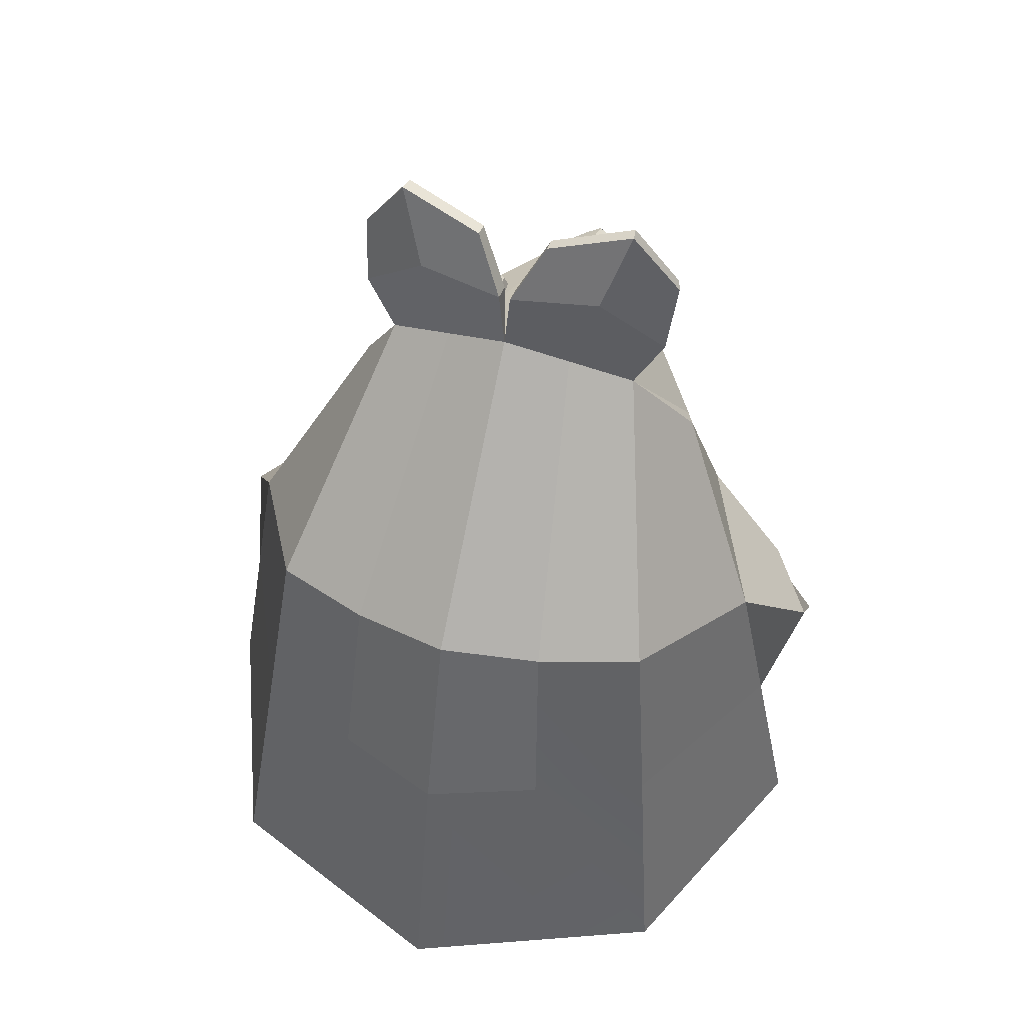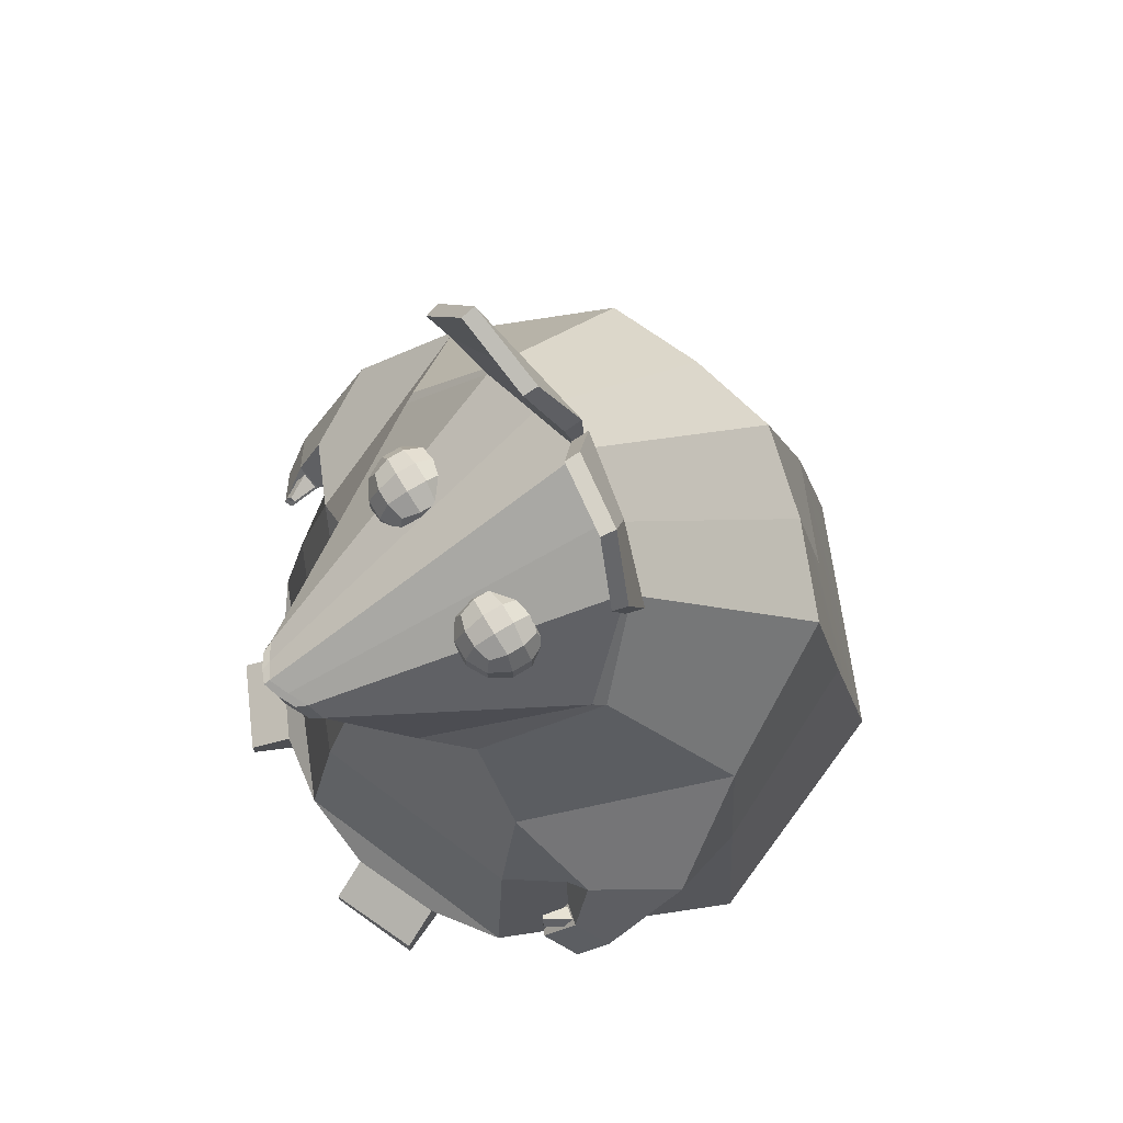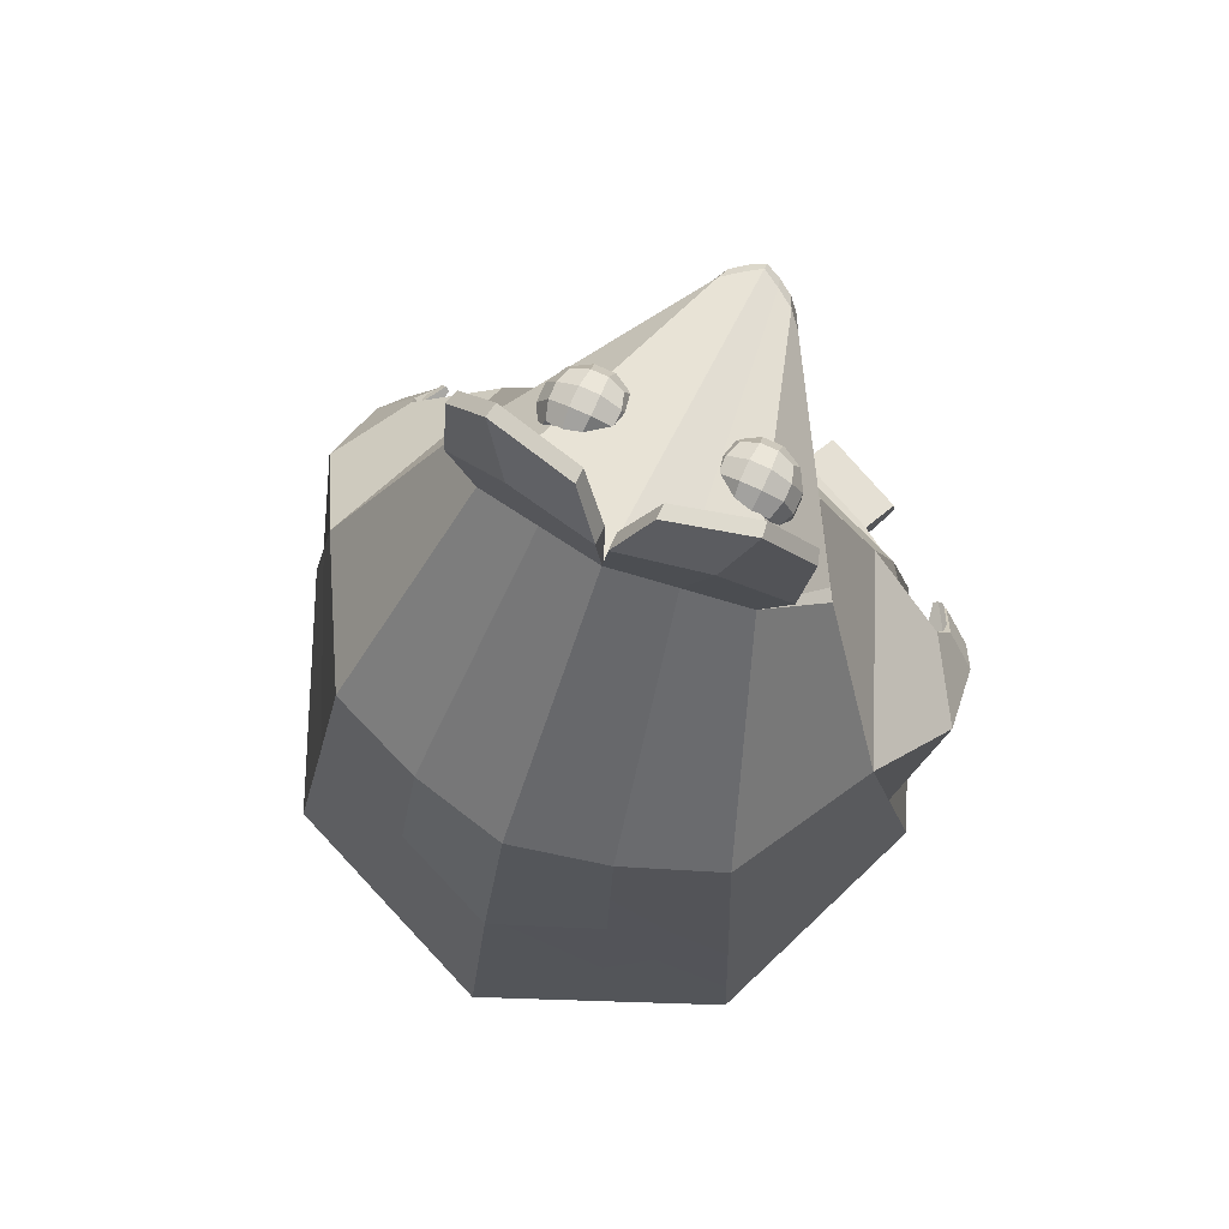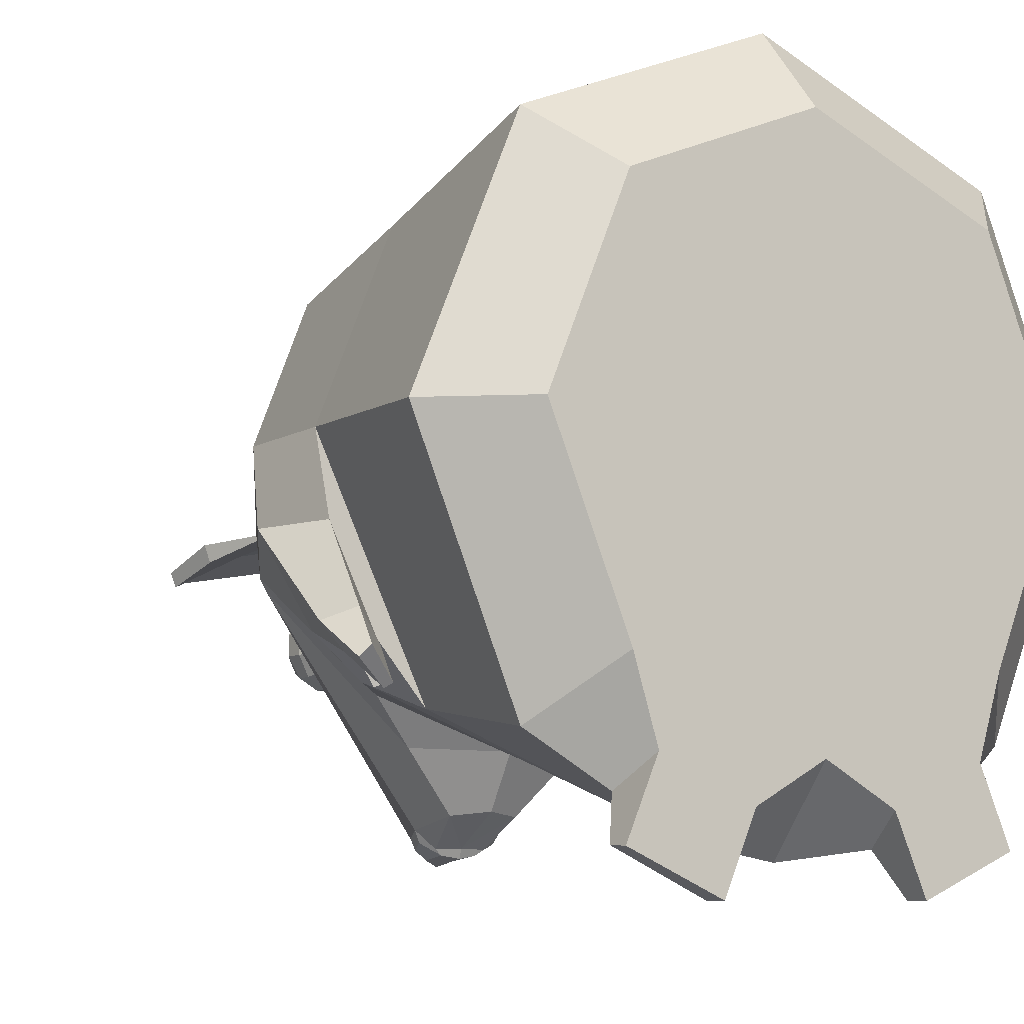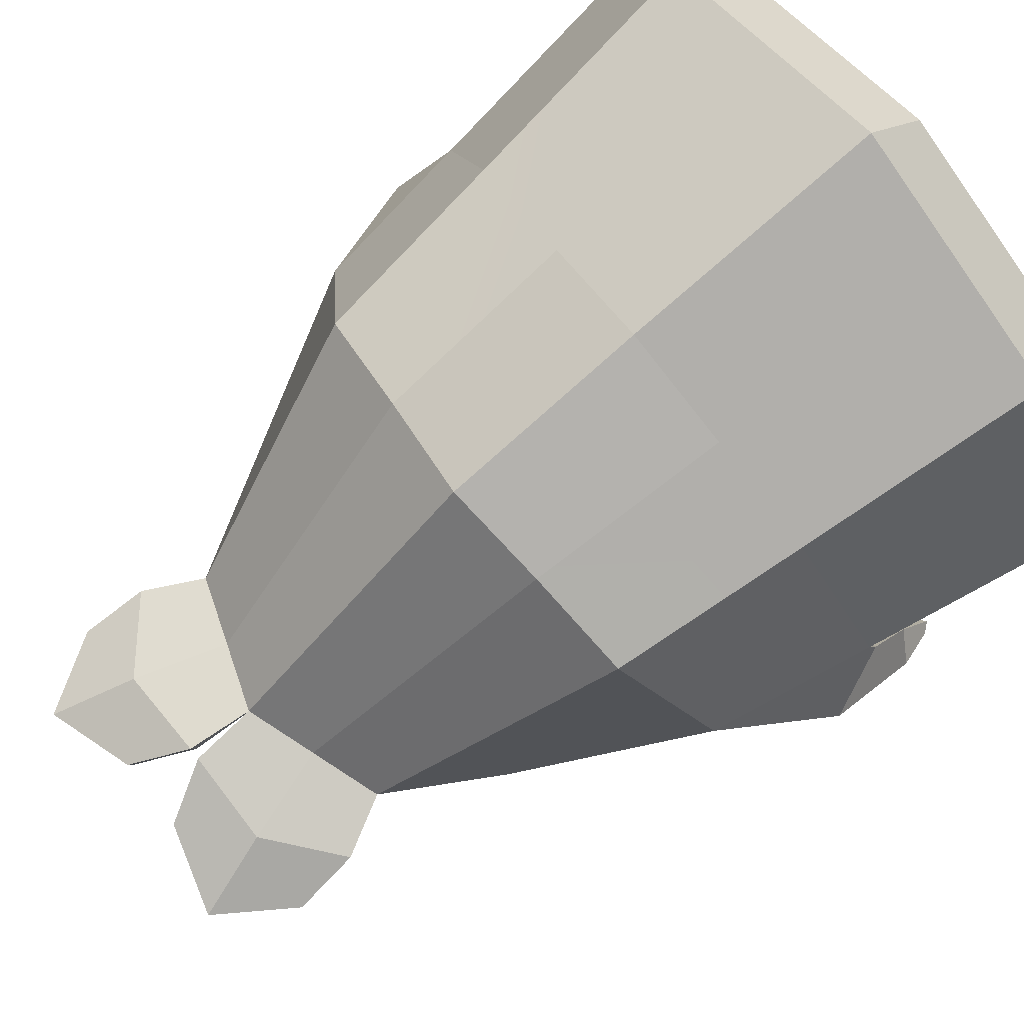
<metadata>
{"format":"obj","ext":"obj","renderer":"f3d","projection":"perspective","resolution":1024,"background":"white","views":[{"elev":51.5,"azim":-162.4,"up":"+Z"},{"elev":72.9,"azim":59.1,"up":"+Z"},{"elev":78.2,"azim":-155.7,"up":"+Z"},{"elev":-8.1,"azim":146.5,"up":"+Y"},{"elev":76.9,"azim":51.3,"up":"+Y"}]}
</metadata>
<code>
o Cube.026_Cube.024
v 0.08366 0.758 -0.2787
v 0.08366 0.758 -0.118
v 0.08366 0.5963 -0.118
v 0.08366 0.5963 -0.2787
v -0.078 0.5963 -0.118
v -0.078 0.5963 -0.2787
v -0.078 0.758 -0.118
v -0.078 0.758 -0.2787
v 0.01446 1.138 -0.118
v -0.1395 1.089 -0.118
v 0.8671 -0.1216 0.2992
v 0.7801 -0.1787 0.3458
v 0.747 -0.2601 0.2401
v 0.8339 -0.203 0.1935
v 0.7293 -0.2485 0.2316
v 0.8142 -0.1769 0.1746
v 0.798 -0.09072 0.2549
v 0.7131 -0.1623 0.312
v 0.7835 -0.1714 0.3058
v 0.7341 -0.2533 0.3032
v 0.7226 -0.2492 0.293
v 0.736 -0.1683 0.2815
v 0.768 -0.1639 0.3339
v 0.7205 -0.1608 0.3096
v 0.7071 -0.2417 0.3211
v 0.7186 -0.2458 0.3313
v 0.06216 -0.5671 1.134
v 0.1165 -0.5211 1.143
v 0.09931 -0.5524 1.15
v 0.04065 -0.5821 1.143
v -0.007952 -0.5926 1.25
v -0.0553 -0.5685 1.231
v -0.04877 -0.5933 1.226
v -0.007952 -0.6087 1.243
v 0.4278 -0.4028 -0.2807
v 0.4578 -0.4792 -0.1625
v 0.5048 -0.587 -0.2204
v 0.5094 -0.5896 -0.2807
v 0.2684 -0.6949 -0.2204
v 0.2684 -0.6949 -0.2807
v 0.2213 -0.5871 -0.1625
v 0.1868 -0.508 -0.2807
v -0.8614 -0.1216 0.2992
v -0.8283 -0.203 0.1935
v -0.7413 -0.2601 0.2401
v -0.7745 -0.1787 0.3458
v -0.7236 -0.2485 0.2316
v -0.8085 -0.1769 0.1746
v -0.7924 -0.09072 0.2549
v -0.7075 -0.1623 0.312
v -0.7778 -0.1714 0.3058
v -0.7303 -0.1683 0.2815
v -0.717 -0.2492 0.293
v -0.7285 -0.2533 0.3032
v -0.7623 -0.1639 0.3339
v -0.713 -0.2458 0.3313
v -0.7015 -0.2417 0.3211
v -0.7148 -0.1608 0.3096
v -0.07806 -0.5671 1.134
v -0.007952 -0.5648 1.126
v -0.007952 -0.5902 1.136
v -0.05655 -0.5821 1.143
v -0.4222 -0.4028 -0.2807
v -0.5038 -0.5896 -0.2807
v -0.4992 -0.587 -0.2204
v -0.4521 -0.4792 -0.1625
v -0.2627 -0.6949 -0.2807
v -0.2627 -0.6949 -0.2204
v -0.2157 -0.5871 -0.1625
v -0.1811 -0.508 -0.2807
v 0.07368 -0.5693 1.21
v 0.03286 -0.5933 1.226
v -0.1152 -0.5524 1.15
v -0.08958 -0.5693 1.21
v 0.03939 -0.5685 1.231
v -0.1324 -0.5211 1.143
v -0.1026 -0.5406 1.212
v 0.08674 -0.5406 1.212
v 0.8032 0.3103 0.4384
v 0.5688 0.7988 0.5145
v 0.5157 0.7136 0.993
v 0.7282 0.3326 0.8581
v 0.2858 0.9139 0.5302
v 0.002828 1.029 0.546
v 0.002828 0.877 1.049
v 0.2593 0.8161 1.021
v 0.5157 -0.2059 0.7232
v 0.5688 -0.289 0.3623
v 0.6728 -0.1415 0.3933
v 0.7433 -0.1182 0.5468
v 0.4611 0.056 1.281
v 0.3277 0.2265 1.558
v 0.1653 0.2619 1.615
v 0.002829 0.2973 1.673
v 0.2421 -0.333 0.9697
v 0.08674 -0.4891 1.03
v 0.3388 0.2347 1.564
v 0.4796 0.08629 1.279
v 0.002829 0.3079 1.682
v 0.1708 0.2713 1.623
v 0.3425 -0.2137 0.949
v 0.6373 0.916 -0.1045
v 0.9002 0.2814 -0.1045
v 0.6911 0.2814 -0.2807
v 0.4895 0.7681 -0.2807
v 0.002829 -0.6159 -0.1045
v 0.002829 -0.4069 -0.2807
v 0.3201 1.047 -0.1045
v 0.2462 0.8689 -0.2807
v 0.6373 -0.3531 -0.1045
v 0.4895 -0.2053 -0.2807
v 0.21 0.4886 -0.2807
v 0.1064 0.5315 -0.2807
v 0.21 0.07432 -0.2807
v 0.2958 0.2814 -0.2807
v 0.002829 -0.01148 -0.2807
v 0.002829 0.2814 -0.2807
v 0.002829 0.5744 -0.2807
v 0.002829 1.179 -0.1045
v 0.8739 0.09805 0.5604
v 0.7995 0.1046 0.3807
v 0.2445 0.2628 1.848
v 0.0176 0.3061 1.844
v 0.09348 0.2356 1.984
v 0.3095 0.1989 2.05
v 0.4147 0.2195 1.705
v 0.4294 0.1623 1.866
v 0.002829 0.9697 -0.2807
v -0.7975 0.3103 0.4384
v -0.7225 0.3326 0.8581
v -0.5101 0.7136 0.993
v -0.5631 0.7988 0.5145
v -0.2801 0.9139 0.5302
v -0.2536 0.8161 1.021
v -0.5101 -0.2059 0.7232
v -0.7376 -0.1182 0.5468
v -0.6671 -0.1415 0.3933
v -0.5631 -0.289 0.3623
v -0.4555 0.056 1.281
v -0.3221 0.2265 1.558
v -0.1596 0.2619 1.615
v -0.2365 -0.333 0.9697
v -0.1026 -0.4891 1.03
v -0.474 0.08629 1.279
v -0.3331 0.2347 1.564
v -0.1651 0.2713 1.623
v -0.3368 -0.2137 0.949
v -0.6317 0.916 -0.1045
v -0.4839 0.7681 -0.2807
v -0.6855 0.2814 -0.2807
v -0.8945 0.2814 -0.1045
v -0.3144 1.047 -0.1045
v -0.2405 0.8689 -0.2807
v -0.4839 -0.2053 -0.2807
v -0.6317 -0.3531 -0.1045
v -0.1007 0.5315 -0.2807
v -0.2043 0.4886 -0.2807
v -0.2901 0.2814 -0.2807
v -0.2043 0.07432 -0.2807
v -0.8683 0.09805 0.5604
v -0.7939 0.1046 0.3807
v -0.2389 0.2628 1.848
v -0.3038 0.1989 2.05
v -0.08783 0.2356 1.984
v -0.01194 0.3061 1.844
v -0.409 0.2195 1.705
v -0.4238 0.1623 1.866
v 0.1444 -0.1255 1.306
v 0.1891 -0.1391 1.292
v 0.1846 -0.1682 1.364
v 0.1309 -0.1391 1.35
v 0.2337 -0.1391 1.292
v 0.2382 -0.1682 1.364
v 0.2784 -0.1255 1.306
v 0.2919 -0.1391 1.369
v 0.1846 -0.1682 1.418
v 0.1309 -0.1391 1.414
v 0.2382 -0.1682 1.418
v 0.2919 -0.1391 1.414
v 0.1891 -0.1391 1.472
v 0.1444 -0.1255 1.458
v 0.2337 -0.1391 1.472
v 0.2784 -0.1255 1.458
v 0.2919 -0.08088 1.292
v 0.321 -0.08539 1.364
v 0.2919 -0.03623 1.292
v 0.321 -0.03172 1.364
v 0.2784 0.008429 1.306
v 0.2919 0.02195 1.369
v 0.321 -0.08539 1.418
v 0.321 -0.03172 1.418
v 0.2919 0.02195 1.414
v 0.2919 -0.08088 1.472
v 0.2919 -0.03623 1.472
v 0.2784 0.008429 1.458
v 0.2337 0.02195 1.292
v 0.2382 0.05108 1.346
v 0.1891 0.02195 1.292
v 0.1846 0.05108 1.346
v 0.1444 0.008429 1.306
v 0.1309 0.02195 1.35
v 0.2382 0.05108 1.399
v 0.1846 0.05108 1.399
v 0.1309 0.02195 1.395
v 0.2337 0.02195 1.472
v 0.1891 0.02195 1.472
v 0.1444 0.008429 1.44
v 0.1309 -0.03623 1.292
v 0.1018 -0.03172 1.346
v 0.1309 -0.08088 1.292
v 0.1018 -0.08539 1.346
v 0.1018 -0.03172 1.399
v 0.1018 -0.08539 1.399
v 0.1309 -0.03623 1.472
v 0.1309 -0.08088 1.472
v 0.1846 -0.03172 1.263
v 0.2382 -0.03172 1.263
v 0.1846 -0.08539 1.263
v 0.2382 -0.08539 1.263
v 0.1846 -0.08539 1.501
v 0.2382 -0.08539 1.501
v 0.1846 -0.03172 1.501
v 0.2382 -0.03172 1.501
v -0.1388 -0.1255 1.306
v -0.1252 -0.1391 1.35
v -0.1789 -0.1682 1.364
v -0.1834 -0.1391 1.292
v -0.2326 -0.1682 1.364
v -0.2281 -0.1391 1.292
v -0.2863 -0.1391 1.369
v -0.2727 -0.1255 1.306
v -0.1252 -0.1391 1.414
v -0.1789 -0.1682 1.418
v -0.2326 -0.1682 1.418
v -0.2863 -0.1391 1.414
v -0.1388 -0.1255 1.458
v -0.1834 -0.1391 1.472
v -0.2281 -0.1391 1.472
v -0.2727 -0.1255 1.458
v -0.3154 -0.08539 1.364
v -0.2863 -0.08088 1.292
v -0.3154 -0.03172 1.364
v -0.2863 -0.03623 1.292
v -0.2863 0.02195 1.35
v -0.2727 0.008429 1.306
v -0.3154 -0.08539 1.418
v -0.3154 -0.03172 1.418
v -0.2863 0.02195 1.414
v -0.2863 -0.08088 1.472
v -0.2863 -0.03623 1.472
v -0.2727 0.008429 1.458
v -0.2326 0.05108 1.346
v -0.2281 0.02195 1.292
v -0.1789 0.05108 1.346
v -0.1834 0.02195 1.292
v -0.1252 0.02195 1.35
v -0.1388 0.008429 1.306
v -0.2326 0.05108 1.399
v -0.1789 0.05108 1.399
v -0.1252 0.02195 1.395
v -0.2281 0.02195 1.472
v -0.1834 0.02195 1.472
v -0.1388 0.008429 1.44
v -0.09612 -0.03172 1.346
v -0.1252 -0.03623 1.292
v -0.09612 -0.08539 1.346
v -0.1252 -0.08088 1.292
v -0.09612 -0.03172 1.399
v -0.09612 -0.08539 1.399
v -0.1252 -0.03623 1.472
v -0.1252 -0.08088 1.472
v -0.1789 -0.03172 1.263
v -0.2326 -0.03172 1.263
v -0.1789 -0.08539 1.263
v -0.2326 -0.08539 1.263
v -0.1789 -0.08539 1.501
v -0.2326 -0.08539 1.501
v -0.1789 -0.03172 1.501
v -0.2326 -0.03172 1.501
v 0.002829 -0.5192 0.3308
v 0.002829 -0.4108 0.6674
v 0.304 0.1601 2.043
v 0.4184 0.1247 1.86
v 0.002829 -0.2914 0.8293
v -0.007952 -0.3373 0.9073
v 0.0176 0.2588 1.833
v 0.09348 0.1955 1.975
v -0.007952 -0.4784 0.9922
v 0.238 0.217 1.839
v 0.4016 0.1752 1.697
v -0.2983 0.1601 2.043
v -0.4127 0.1247 1.86
v -0.08783 0.1955 1.975
v -0.01194 0.2588 1.833
v -0.2323 0.217 1.839
v -0.3959 0.1752 1.697
f 1 2 3 4
f 4 3 5 6
f 6 5 7 8
f 4 6 8 1
f 5 3 2 7
f 7 2 9 10
f 11 12 13 14
f 15 16 14 13
f 17 11 14 16
f 12 18 15 13
f 18 17 16 15
f 19 20 21 22
f 23 24 25 26
f 20 19 23 26
f 19 22 24 23
f 22 21 25 24
f 21 20 26 25
f 27 28 29 30
f 31 32 33 34
f 35 36 37 38
f 37 39 40 38
f 36 41 39 37
f 41 42 40 39
f 42 35 38 40
f 43 44 45 46
f 47 45 44 48
f 49 48 44 43
f 46 45 47 50
f 50 47 48 49
f 51 52 53 54
f 55 56 57 58
f 54 56 55 51
f 51 55 58 52
f 52 58 57 53
f 53 57 56 54
f 59 60 61 62
f 60 27 30 61
f 63 64 65 66
f 65 64 67 68
f 66 65 68 69
f 69 68 67 70
f 70 67 64 63
f 29 71 72 30
f 61 30 72 34
f 73 62 33 74
f 61 34 33 62
f 75 31 34 72
f 76 59 62 73
f 77 76 73 74
f 28 78 71 29
f 32 77 74 33
f 78 75 72 71
f 168 169 170 171
f 169 172 173 170
f 172 174 175 173
f 171 170 176 177
f 170 173 178 176
f 173 175 179 178
f 177 176 180 181
f 176 178 182 180
f 178 179 183 182
f 174 184 185 175
f 184 186 187 185
f 186 188 189 187
f 175 185 190 179
f 185 187 191 190
f 187 189 192 191
f 179 190 193 183
f 190 191 194 193
f 191 192 195 194
f 188 196 197 189
f 196 198 199 197
f 198 200 201 199
f 189 197 202 192
f 197 199 203 202
f 199 201 204 203
f 192 202 205 195
f 202 203 206 205
f 203 204 207 206
f 200 208 209 201
f 208 210 211 209
f 210 168 171 211
f 201 209 212 204
f 209 211 213 212
f 211 171 177 213
f 204 212 214 207
f 212 213 215 214
f 213 177 181 215
f 200 198 216 208
f 198 196 217 216
f 196 188 186 217
f 208 216 218 210
f 216 217 219 218
f 217 186 184 219
f 210 218 169 168
f 218 219 172 169
f 219 184 174 172
f 181 180 220 215
f 180 182 221 220
f 182 183 193 221
f 215 220 222 214
f 220 221 223 222
f 221 193 194 223
f 214 222 206 207
f 222 223 205 206
f 223 194 195 205
f 224 225 226 227
f 227 226 228 229
f 229 228 230 231
f 225 232 233 226
f 226 233 234 228
f 228 234 235 230
f 232 236 237 233
f 233 237 238 234
f 234 238 239 235
f 231 230 240 241
f 241 240 242 243
f 243 242 244 245
f 230 235 246 240
f 240 246 247 242
f 242 247 248 244
f 235 239 249 246
f 246 249 250 247
f 247 250 251 248
f 245 244 252 253
f 253 252 254 255
f 255 254 256 257
f 244 248 258 252
f 252 258 259 254
f 254 259 260 256
f 248 251 261 258
f 258 261 262 259
f 259 262 263 260
f 257 256 264 265
f 265 264 266 267
f 267 266 225 224
f 256 260 268 264
f 264 268 269 266
f 266 269 232 225
f 260 263 270 268
f 268 270 271 269
f 269 271 236 232
f 257 265 272 255
f 255 272 273 253
f 253 273 243 245
f 265 267 274 272
f 272 274 275 273
f 273 275 241 243
f 267 224 227 274
f 274 227 229 275
f 275 229 231 241
f 236 271 276 237
f 237 276 277 238
f 238 277 249 239
f 271 270 278 276
f 276 278 279 277
f 277 279 250 249
f 270 263 262 278
f 278 262 261 279
f 279 261 251 250
f 79 80 81 82
f 83 84 85 86
f 87 88 89 90
f 91 92 78 28
f 93 94 31 75
f 95 91 28 96
f 82 81 97 98
f 86 85 99 100
f 87 82 98 101
f 102 103 104 105
f 106 107 42 41
f 108 102 105 109
f 103 110 111 104
f 109 105 112 113
f 104 111 114 115
f 105 104 115 112
f 111 107 116 114
f 112 115 117
f 114 116 117
f 118 113 112 117
f 115 114 117
f 110 103 79 88
f 108 119 84 83
f 103 102 80 79
f 82 87 90 120
f 79 82 120 121
f 120 90 12 11
f 121 120 11 17
f 90 89 18 12
f 91 95 101 98
f 92 91 98 97
f 122 123 124 125
f 126 122 125 127
f 102 108 83 80
f 128 109 113 118
f 119 108 109 128
f 81 86 100 97
f 92 93 75 78
f 80 83 86 81
f 97 100 122 126
f 100 99 123 122
f 96 27 60
f 27 96 28
f 110 106 41 36
f 107 111 35 42
f 111 110 36 35
f 129 130 131 132
f 133 134 85 84
f 135 136 137 138
f 139 76 77 140
f 141 32 31 94
f 142 143 76 139
f 130 144 145 131
f 134 146 99 85
f 135 147 144 130
f 148 149 150 151
f 106 69 70 107
f 152 153 149 148
f 151 150 154 155
f 153 156 157 149
f 150 158 159 154
f 149 157 158 150
f 154 159 116 107
f 157 117 158
f 159 117 116
f 118 117 157 156
f 158 117 159
f 155 138 129 151
f 152 133 84 119
f 151 129 132 148
f 130 160 136 135
f 129 161 160 130
f 160 43 46 136
f 161 49 43 160
f 136 46 50 137
f 139 144 147 142
f 140 145 144 139
f 162 163 164 165
f 166 167 163 162
f 148 132 133 152
f 128 118 156 153
f 119 128 153 152
f 131 145 146 134
f 140 77 32 141
f 132 131 134 133
f 145 166 162 146
f 146 162 165 99
f 143 60 59
f 59 76 143
f 155 66 69 106
f 107 70 63 154
f 154 63 66 155
f 280 88 87 281
f 282 283 127 125
f 281 87 101 284
f 106 110 88 280
f 89 121 17 18
f 88 79 121 89
f 95 285 284 101
f 123 286 287 124
f 285 95 96 288
f 289 290 283 282
f 290 126 127 283
f 286 289 282 287
f 287 282 125 124
f 94 93 289 286
f 92 97 126 290
f 93 92 290 289
f 99 94 286 123
f 280 281 135 138
f 291 163 167 292
f 281 284 147 135
f 106 280 138 155
f 137 50 49 161
f 138 137 161 129
f 142 147 284 285
f 165 164 293 294
f 285 288 143 142
f 295 291 292 296
f 296 292 167 166
f 294 293 291 295
f 293 164 163 291
f 94 294 295 141
f 140 296 166 145
f 141 295 296 140
f 99 165 294 94
f 60 288 96
f 60 143 288

</code>
